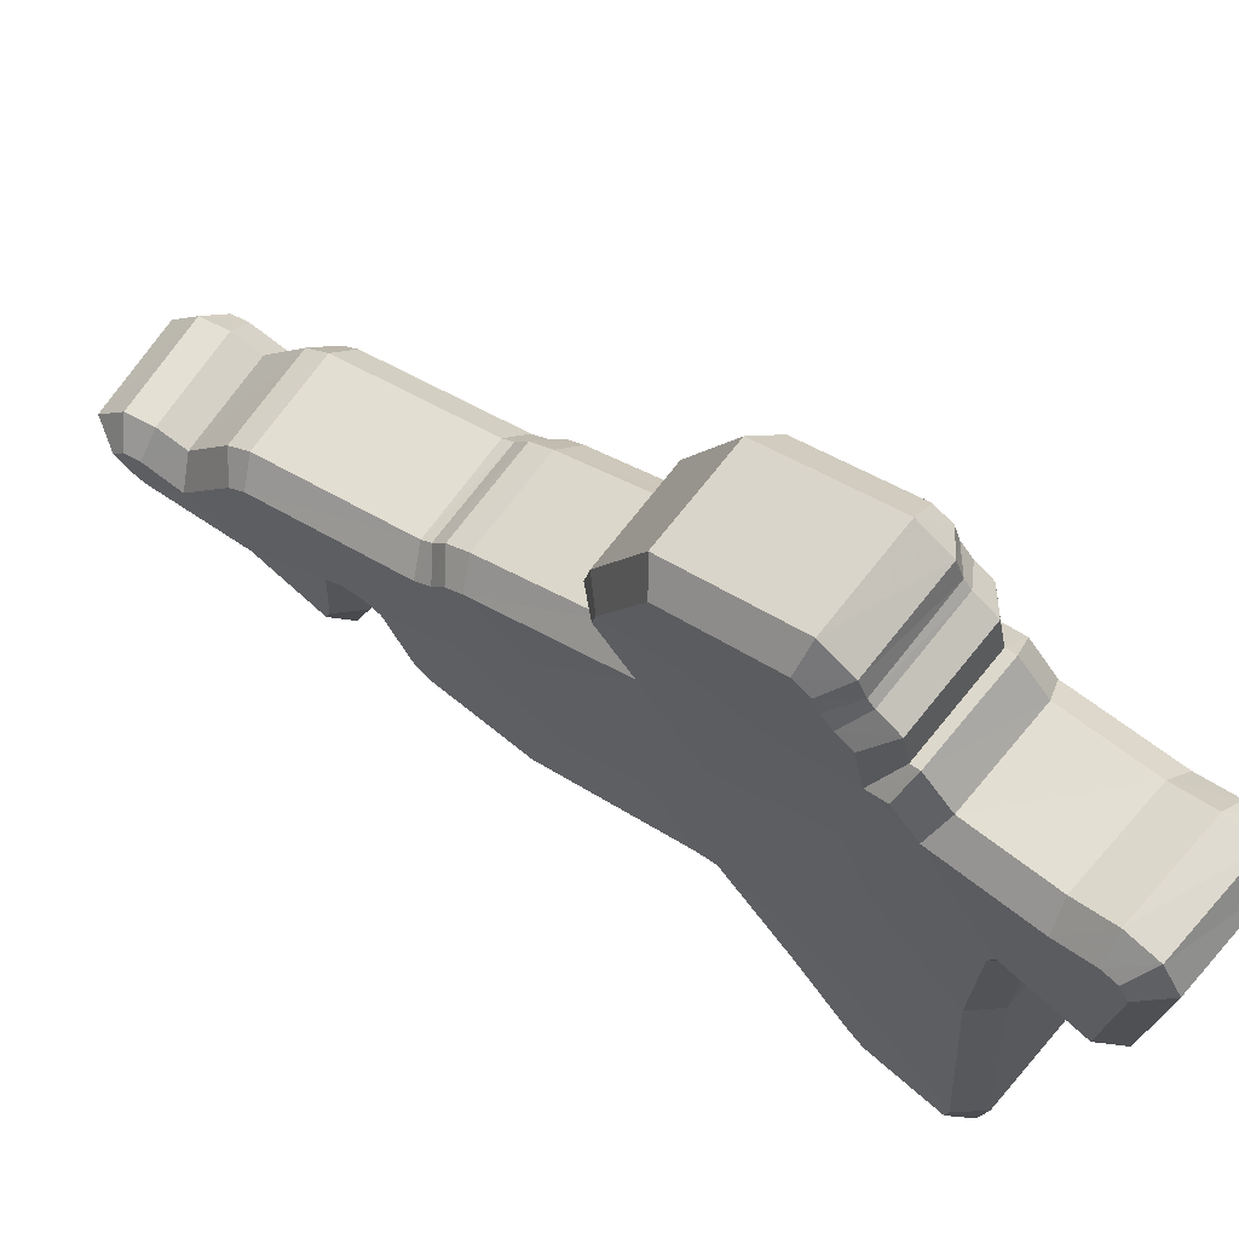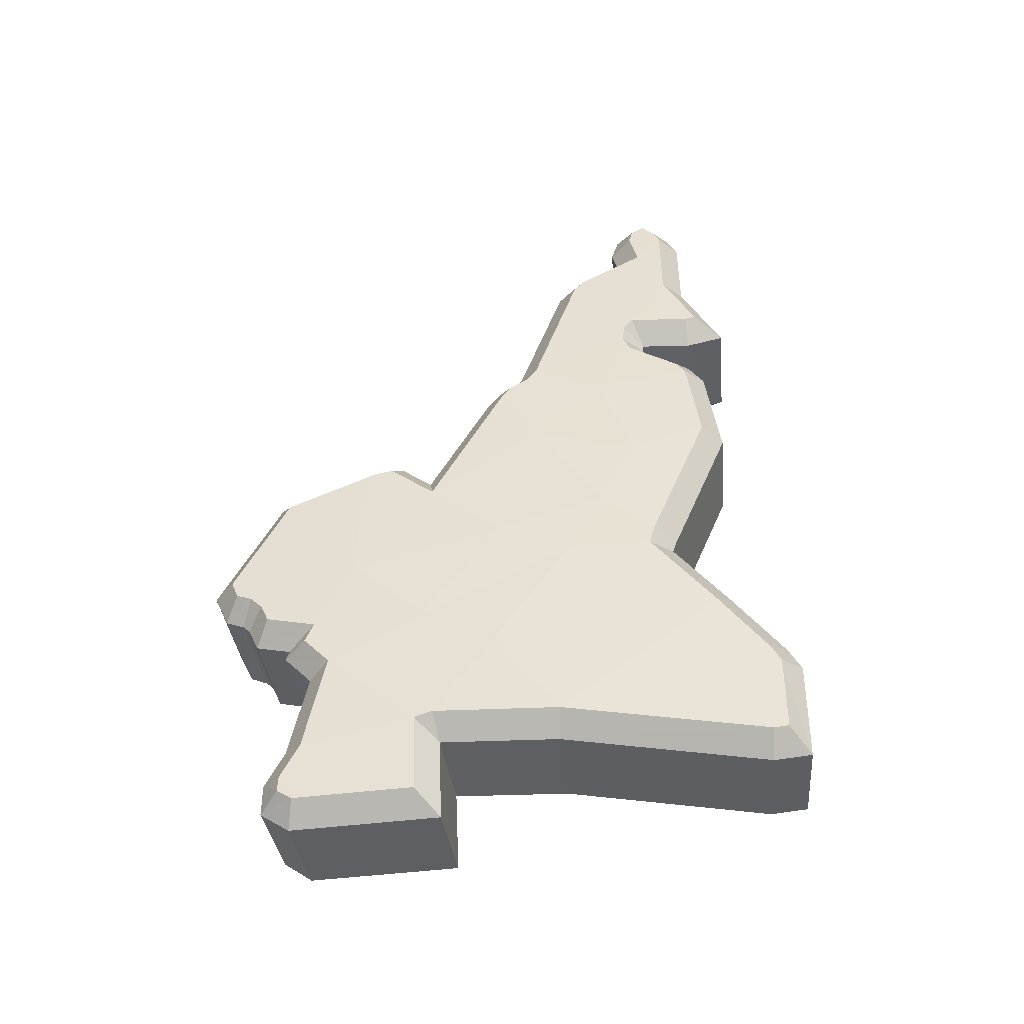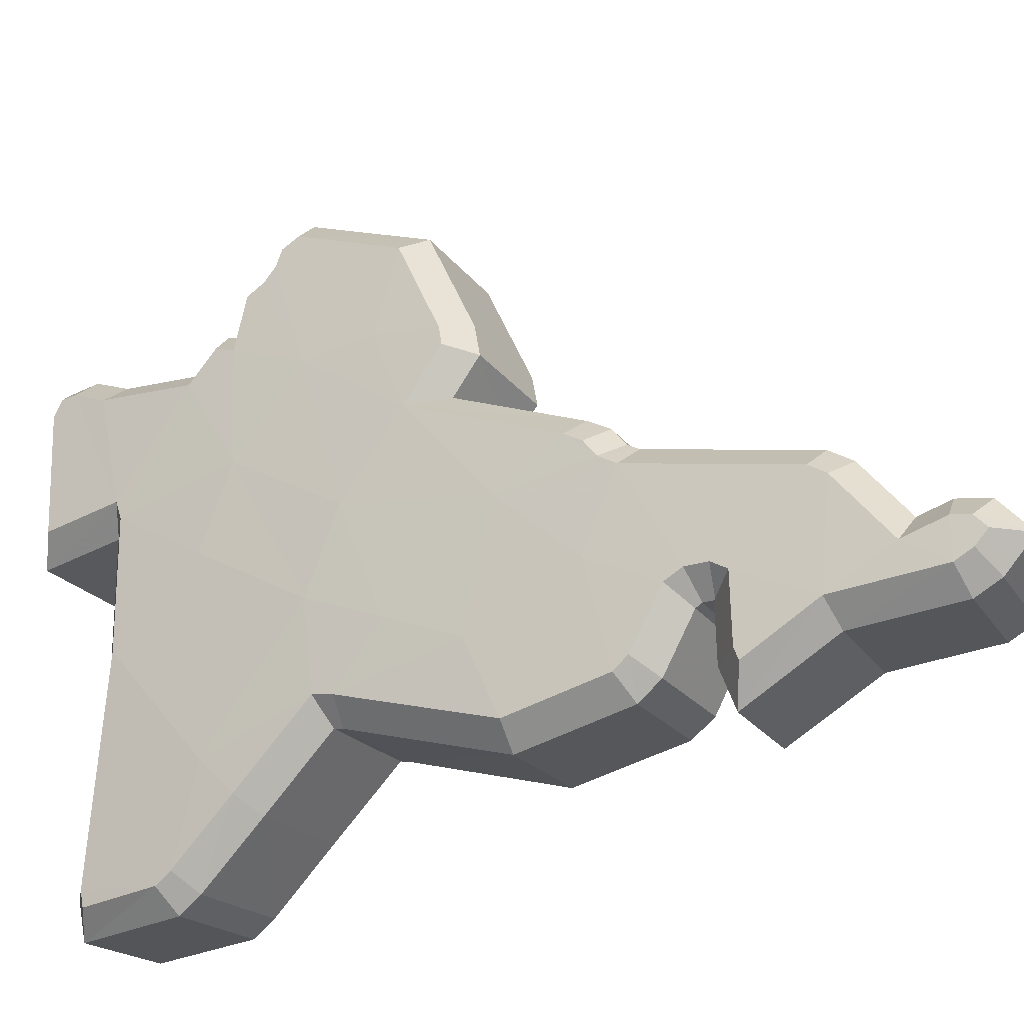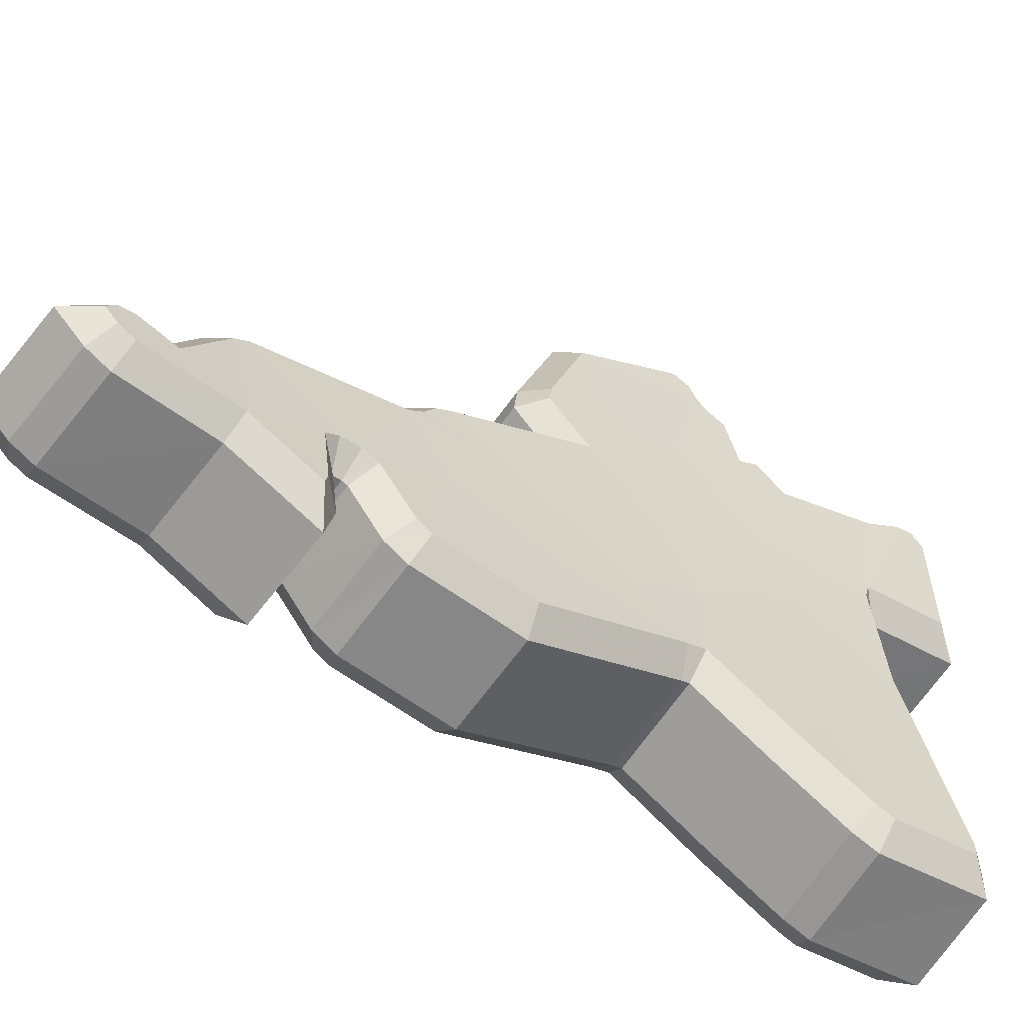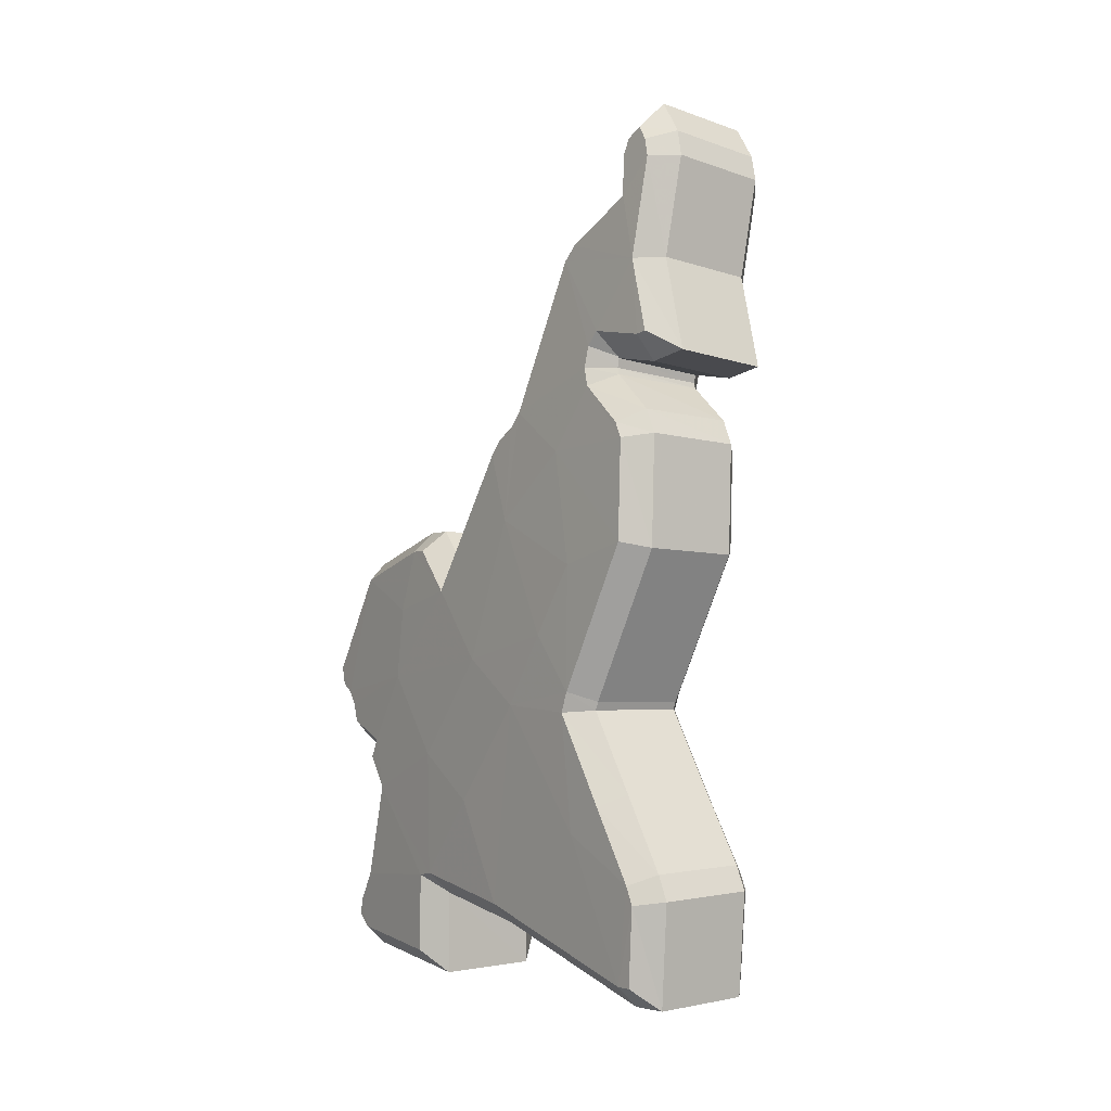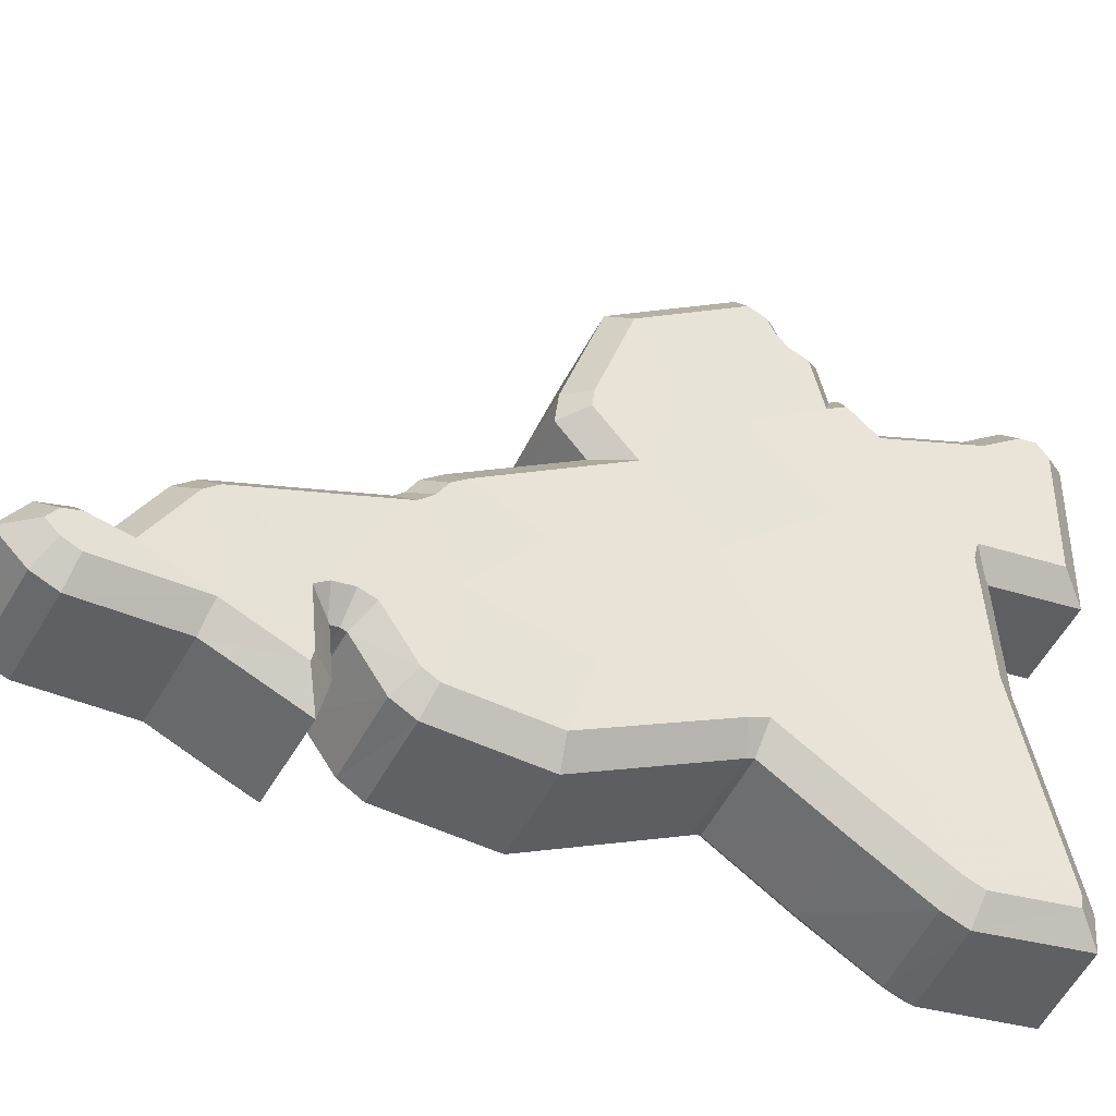
<metadata>
{"format":"obj","ext":"obj","renderer":"f3d","projection":"perspective","resolution":1024,"background":"white","views":[{"elev":72.7,"azim":-46.4,"up":"+Z"},{"elev":-38.4,"azim":101.8,"up":"+Y"},{"elev":-31.3,"azim":126.4,"up":"+Z"},{"elev":-52.6,"azim":-117.5,"up":"+Z"},{"elev":5.3,"azim":150.2,"up":"+Y"},{"elev":-37.2,"azim":-107.3,"up":"+Z"}]}
</metadata>
<code>
o Cameroon
v 0.6775 0.05674 -0.06638
v 0.676 0.06706 -0.07149
v 0.678 0.0619 -0.0558
v 0.6809 0.02916 -0.04749
v 0.6795 0.02838 -0.06514
v 0.6796 0.04149 -0.05608
v 0.68 0.04659 -0.04542
v 0.6753 0.08215 -0.06081
v 0.6729 0.09226 -0.07115
v 0.6731 0.0973 -0.06116
v 0.6813 0.03943 -0.03207
v 0.6821 0.02535 -0.02923
v 0.6811 0.02837 -0.04496
v 0.6798 0.05679 -0.03479
v 0.6788 0.06691 -0.03469
v 0.6808 0.05239 -0.01933
v 0.6824 0.01682 -0.02868
v 0.6815 0.01705 -0.04544
v 0.6674 0.1183 -0.08204
v 0.6663 0.1268 -0.07789
v 0.6685 0.1205 -0.06871
v 0.6745 0.09114 -0.05565
v 0.6778 0.0708 -0.04564
v 0.6702 0.1066 -0.07535
v 0.6691 0.1184 -0.06716
v 0.6697 0.1086 -0.0767
v 0.6789 0.07048 -0.02344
v 0.6756 0.03687 -0.0943
v 0.6759 0.04601 -0.08737
v 0.6769 0.04144 -0.08221
v 0.6725 0.08101 -0.08703
v 0.6709 0.09459 -0.08494
v 0.6688 0.1082 -0.08542
v 0.6824 0.02039 -0.02663
v 0.6809 0.05063 -0.0211
v 0.6764 0.02341 -0.09357
v 0.6707 0.1037 -0.07522
v 0.6736 0.095 -0.05956
v 0.6648 0.1319 -0.08161
v 0.6654 0.1322 -0.07645
v 0.6645 0.1342 -0.08048
v 0.6812 0.04346 -0.02827
v 0.6809 0.04628 -0.02945
v 0.6758 0.0602 -0.07911
v 0.6743 0.07718 -0.07663
v 0.6761 0.05731 -0.07838
v 0.6708 0.09658 -0.08349
v 0.671 0.1013 -0.07634
v 0.6806 0.05576 -0.01606
v 0.6756 0.03454 -0.09559
v 0.6761 0.02366 -0.0957
v 0.6825 0.01817 -0.02652
v 0.6648 0.1345 -0.07698
v 0.6776 0.07621 -0.03908
v 0.6778 0.0759 -0.03664
v 0.681 0.04815 -0.02226
v 0.6685 0.1086 -0.08695
v 0.6741 0.0934 -0.05718
v 0.6643 0.1359 -0.07877
v 0.6808 0.05331 -0.01709
v 0.6583 0.06002 -0.0542
v 0.6564 0.06499 -0.06945
v 0.6578 0.0551 -0.06447
v 0.6599 0.04018 -0.05438
v 0.6598 0.02727 -0.06316
v 0.6612 0.02802 -0.04611
v 0.6603 0.04513 -0.0441
v 0.6536 0.09439 -0.05924
v 0.6534 0.08952 -0.06908
v 0.6557 0.07972 -0.05907
v 0.6614 0.02736 -0.04381
v 0.6623 0.02463 -0.02814
v 0.6615 0.03821 -0.03098
v 0.6611 0.05058 -0.01862
v 0.6592 0.06492 -0.03371
v 0.6601 0.05503 -0.03378
v 0.6618 0.01633 -0.04437
v 0.6627 0.01609 -0.02768
v 0.6491 0.117 -0.06654
v 0.647 0.1231 -0.07555
v 0.6481 0.1147 -0.07977
v 0.6581 0.06874 -0.04428
v 0.655 0.08853 -0.05398
v 0.6497 0.115 -0.0651
v 0.6508 0.1034 -0.07343
v 0.6503 0.1053 -0.07455
v 0.6593 0.06853 -0.02266
v 0.6573 0.04023 -0.07994
v 0.6563 0.04463 -0.08492
v 0.656 0.03585 -0.09179
v 0.6515 0.09189 -0.08267
v 0.653 0.07855 -0.08467
v 0.6494 0.1048 -0.083
v 0.6626 0.0197 -0.02561
v 0.6612 0.04893 -0.02034
v 0.6568 0.02249 -0.09103
v 0.6513 0.1006 -0.07327
v 0.6541 0.09231 -0.05763
v 0.6456 0.128 -0.07927
v 0.6461 0.1283 -0.07416
v 0.6452 0.1302 -0.07819
v 0.6612 0.04478 -0.02851
v 0.6614 0.04211 -0.02735
v 0.6547 0.07485 -0.0744
v 0.6562 0.05826 -0.07691
v 0.6565 0.05566 -0.07625
v 0.6515 0.09836 -0.07424
v 0.6513 0.09391 -0.08135
v 0.6609 0.05393 -0.01538
v 0.6565 0.02274 -0.09297
v 0.6559 0.03358 -0.09308
v 0.6627 0.01753 -0.02569
v 0.6456 0.1305 -0.0747
v 0.6581 0.07374 -0.0356
v 0.6579 0.07409 -0.03796
v 0.6613 0.04655 -0.0215
v 0.6491 0.1052 -0.08449
v 0.6545 0.09073 -0.05538
v 0.6451 0.1319 -0.07649
v 0.6611 0.0516 -0.01654
v 0.6778 0.02591 -0.04763
v 0.6765 0.02517 -0.06451
v 0.6643 0.02514 -0.04669
v 0.663 0.02441 -0.06316
v 0.6782 0.03832 -0.02859
v 0.679 0.02626 -0.02616
v 0.6647 0.03748 -0.02785
v 0.6655 0.02577 -0.02542
v 0.6793 0.01364 -0.02756
v 0.6782 0.01394 -0.04846
v 0.6658 0.01315 -0.02687
v 0.6647 0.01345 -0.04773
v 0.6778 0.02594 -0.04793
v 0.6643 0.02525 -0.04714
v 0.6633 0.1275 -0.07405
v 0.6652 0.1221 -0.06619
v 0.6501 0.1249 -0.07245
v 0.6519 0.1197 -0.0647
v 0.6713 0.0922 -0.05272
v 0.6741 0.07529 -0.0444
v 0.6579 0.09041 -0.05158
v 0.6607 0.07387 -0.04347
v 0.6659 0.1192 -0.06405
v 0.67 0.09823 -0.05808
v 0.6526 0.1169 -0.06264
v 0.6567 0.09624 -0.05677
v 0.672 0.03839 -0.09639
v 0.6723 0.04765 -0.08933
v 0.6586 0.03769 -0.09468
v 0.6589 0.04671 -0.08766
v 0.669 0.08022 -0.08974
v 0.6673 0.0952 -0.08746
v 0.6556 0.07854 -0.08813
v 0.6539 0.09336 -0.0859
v 0.6669 0.105 -0.07804
v 0.6661 0.1046 -0.08543
v 0.6536 0.1027 -0.07656
v 0.6528 0.1023 -0.08378
v 0.6778 0.04958 -0.01745
v 0.6779 0.04855 -0.01848
v 0.6644 0.04834 -0.01697
v 0.6644 0.04739 -0.01796
v 0.6671 0.1037 -0.07796
v 0.6669 0.1052 -0.07802
v 0.6538 0.1016 -0.07663
v 0.6536 0.1029 -0.0767
v 0.6703 0.09677 -0.05711
v 0.657 0.09493 -0.05579
v 0.6638 0.1184 -0.08467
v 0.6612 0.1319 -0.08422
v 0.6505 0.116 -0.08311
v 0.648 0.1293 -0.08262
v 0.6626 0.1316 -0.07296
v 0.6494 0.1289 -0.0714
v 0.6607 0.1353 -0.08259
v 0.6475 0.1325 -0.08102
v 0.6781 0.04263 -0.02454
v 0.6646 0.04171 -0.02391
v 0.678 0.04397 -0.02508
v 0.6645 0.04295 -0.02444
v 0.6723 0.05894 -0.08164
v 0.6589 0.05761 -0.08013
v 0.6793 0.02096 -0.02339
v 0.6658 0.02049 -0.0227
v 0.6671 0.09833 -0.08529
v 0.6537 0.0965 -0.08382
v 0.6672 0.1028 -0.0784
v 0.6539 0.1008 -0.07696
v 0.6756 0.07254 -0.0211
v 0.6775 0.05547 -0.01255
v 0.6621 0.0712 -0.02057
v 0.664 0.05421 -0.01209
v 0.6733 0.02019 -0.09311
v 0.6726 0.02082 -0.09824
v 0.6599 0.01956 -0.09137
v 0.6592 0.02019 -0.09637
v 0.6719 0.03516 -0.0982
v 0.6585 0.03449 -0.09648
v 0.6794 0.01648 -0.0234
v 0.6659 0.01604 -0.02284
v 0.6725 0.05772 -0.08133
v 0.6591 0.05659 -0.07987
v 0.6616 0.1356 -0.0739
v 0.6484 0.1329 -0.07234
v 0.674 0.07906 -0.0398
v 0.6605 0.07761 -0.03903
v 0.6743 0.07848 -0.03565
v 0.6608 0.07701 -0.03494
v 0.6781 0.04529 -0.02002
v 0.6646 0.04421 -0.0195
v 0.6651 0.1061 -0.09083
v 0.6519 0.1038 -0.08914
v 0.6708 0.0951 -0.05463
v 0.6574 0.09327 -0.0534
v 0.6603 0.1392 -0.07859
v 0.6471 0.1365 -0.07703
v 0.6778 0.05076 -0.01474
v 0.6643 0.04959 -0.01436
f 1 2 3
f 4 5 6
f 7 1 3
f 5 1 6
f 8 9 10
f 11 12 13
f 14 15 16
f 17 18 13
f 19 20 21
f 8 22 23
f 10 24 25
f 26 19 25
f 16 15 27
f 28 29 30
f 14 23 15
f 9 31 32
f 7 3 14
f 19 26 33
f 34 17 13
f 35 14 16
f 36 28 30
f 37 24 10
f 8 10 38
f 19 39 20
f 40 20 39
f 41 40 39
f 42 11 43
f 44 31 45
f 45 31 9
f 12 34 13
f 11 7 43
f 4 7 11
f 30 46 1
f 1 44 2
f 13 4 11
f 32 47 48
f 27 49 16
f 50 36 51
f 25 19 21
f 3 2 8
f 45 9 8
f 5 30 1
f 30 5 36
f 52 17 34
f 46 44 1
f 53 40 41
f 7 14 43
f 14 35 43
f 9 37 10
f 23 54 55
f 8 38 22
f 35 56 43
f 3 8 23
f 14 3 23
f 24 26 25
f 36 50 28
f 33 57 19
f 6 1 7
f 4 6 7
f 58 22 38
f 59 53 41
f 30 29 46
f 60 16 49
f 37 9 48
f 9 32 48
f 2 45 8
f 45 2 44
f 15 55 27
f 15 23 55
f 61 62 63
f 64 65 66
f 61 63 67
f 64 63 65
f 68 69 70
f 71 72 73
f 74 75 76
f 71 77 78
f 79 80 81
f 82 83 70
f 84 85 68
f 84 81 86
f 87 75 74
f 88 89 90
f 75 82 76
f 91 92 69
f 76 61 67
f 93 86 81
f 71 78 94
f 74 76 95
f 88 90 96
f 68 85 97
f 98 68 70
f 80 99 81
f 99 80 100
f 99 100 101
f 102 73 103
f 104 92 105
f 69 92 104
f 71 94 72
f 102 67 73
f 73 67 66
f 63 106 88
f 62 105 63
f 73 66 71
f 107 108 91
f 74 109 87
f 110 96 111
f 79 81 84
f 70 62 61
f 70 69 104
f 63 88 65
f 96 65 88
f 94 78 112
f 63 105 106
f 101 100 113
f 102 76 67
f 102 95 76
f 68 97 69
f 114 115 82
f 83 98 70
f 102 116 95
f 82 70 61
f 82 61 76
f 84 86 85
f 90 111 96
f 81 117 93
f 67 63 64
f 67 64 66
f 98 83 118
f 101 113 119
f 106 89 88
f 109 74 120
f 107 69 97
f 107 91 69
f 70 104 62
f 105 62 104
f 87 114 75
f 114 82 75
f 121 122 5 4
f 123 124 122 121
f 66 65 124 123
f 125 126 12 11
f 127 128 126 125
f 73 72 128 127
f 129 130 18 17
f 131 132 130 129
f 78 77 132 131
f 130 133 13 18
f 132 134 133 130
f 77 71 134 132
f 135 136 21 20
f 137 138 136 135
f 80 79 138 137
f 139 140 23 22
f 141 142 140 139
f 83 82 142 141
f 143 144 10 25
f 145 146 144 143
f 84 68 146 145
f 147 148 29 28
f 149 150 148 147
f 90 89 150 149
f 151 152 32 31
f 153 154 152 151
f 92 91 154 153
f 155 156 33 26
f 157 158 156 155
f 86 93 158 157
f 159 160 35 16
f 161 162 160 159
f 74 95 162 161
f 163 164 24 37
f 165 166 164 163
f 97 85 166 165
f 144 167 38 10
f 146 168 167 144
f 68 98 168 146
f 169 170 39 19
f 171 172 170 169
f 81 99 172 171
f 173 135 20 40
f 174 137 135 173
f 100 80 137 174
f 170 175 41 39
f 172 176 175 170
f 99 101 176 172
f 177 125 11 42
f 178 127 125 177
f 103 73 127 178
f 179 177 42 43
f 180 178 177 179
f 102 103 178 180
f 181 151 31 44
f 182 153 151 181
f 105 92 153 182
f 126 183 34 12
f 128 184 183 126
f 72 94 184 128
f 133 121 4 13
f 134 123 121 133
f 71 66 123 134
f 152 185 47 32
f 154 186 185 152
f 91 108 186 154
f 185 187 48 47
f 186 188 187 185
f 108 107 188 186
f 189 190 49 27
f 191 192 190 189
f 87 109 192 191
f 193 194 51 36
f 195 196 194 193
f 96 110 196 195
f 194 197 50 51
f 196 198 197 194
f 110 111 198 196
f 136 143 25 21
f 138 145 143 136
f 79 84 145 138
f 122 193 36 5
f 124 195 193 122
f 65 96 195 124
f 199 129 17 52
f 200 131 129 199
f 112 78 131 200
f 183 199 52 34
f 184 200 199 183
f 94 112 200 184
f 201 181 44 46
f 202 182 181 201
f 106 105 182 202
f 203 173 40 53
f 204 174 173 203
f 113 100 174 204
f 140 205 54 23
f 142 206 205 140
f 82 115 206 142
f 205 207 55 54
f 206 208 207 205
f 115 114 208 206
f 160 209 56 35
f 162 210 209 160
f 95 116 210 162
f 209 179 43 56
f 210 180 179 209
f 116 102 180 210
f 164 155 26 24
f 166 157 155 164
f 85 86 157 166
f 197 147 28 50
f 198 149 147 197
f 111 90 149 198
f 156 211 57 33
f 158 212 211 156
f 93 117 212 158
f 211 169 19 57
f 212 171 169 211
f 117 81 171 212
f 213 139 22 58
f 214 141 139 213
f 118 83 141 214
f 167 213 58 38
f 168 214 213 167
f 98 118 214 168
f 215 203 53 59
f 216 204 203 215
f 119 113 204 216
f 175 215 59 41
f 176 216 215 175
f 101 119 216 176
f 148 201 46 29
f 150 202 201 148
f 89 106 202 150
f 217 159 16 60
f 218 161 159 217
f 120 74 161 218
f 190 217 60 49
f 192 218 217 190
f 109 120 218 192
f 187 163 37 48
f 188 165 163 187
f 107 97 165 188
f 207 189 27 55
f 208 191 189 207
f 114 87 191 208

</code>
